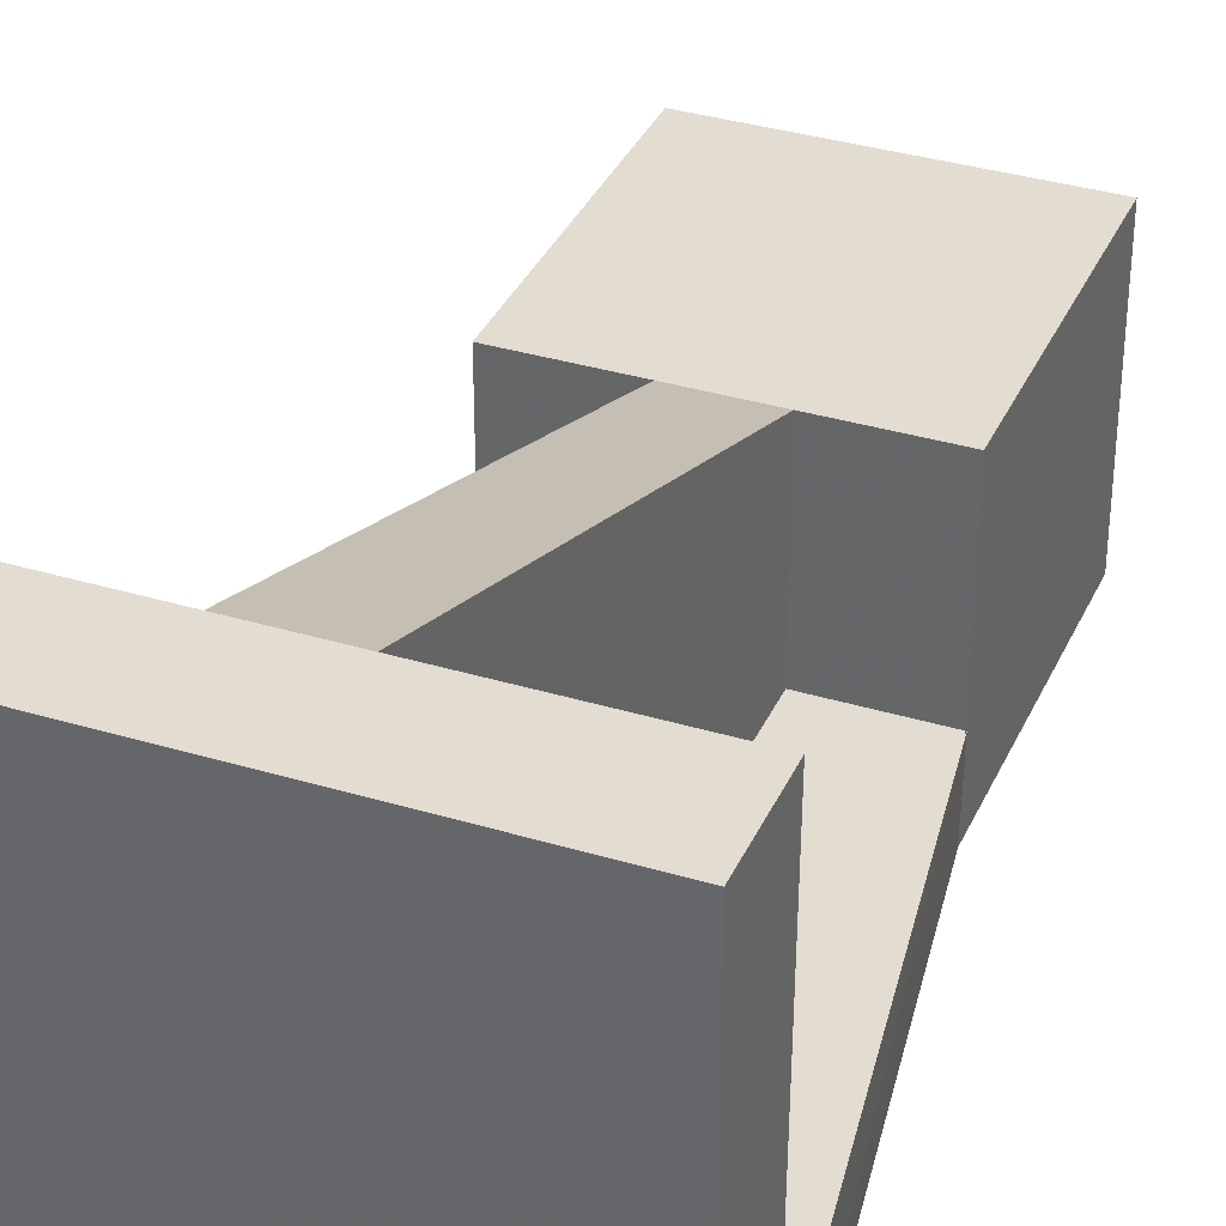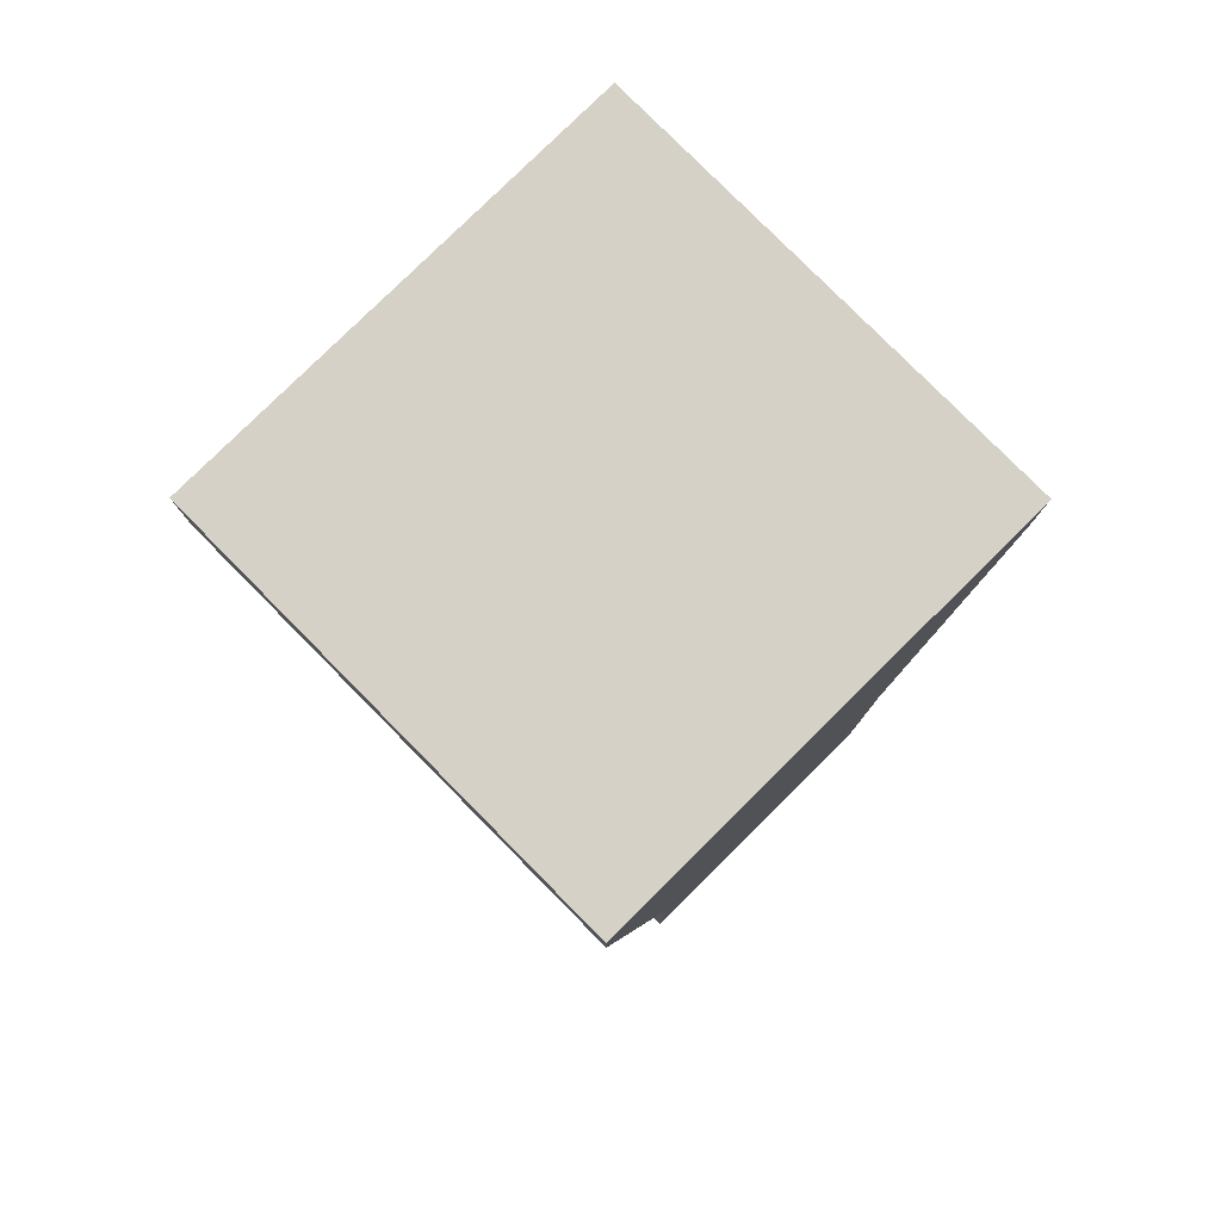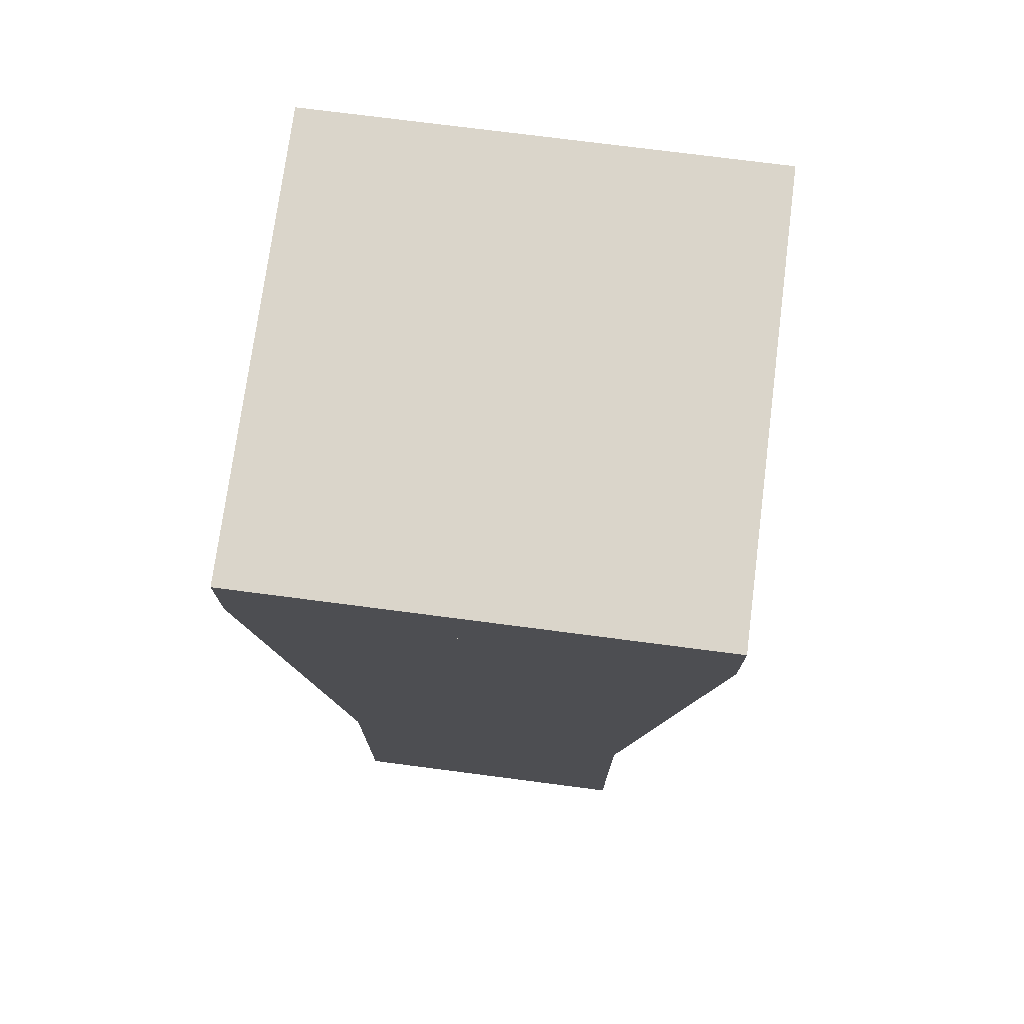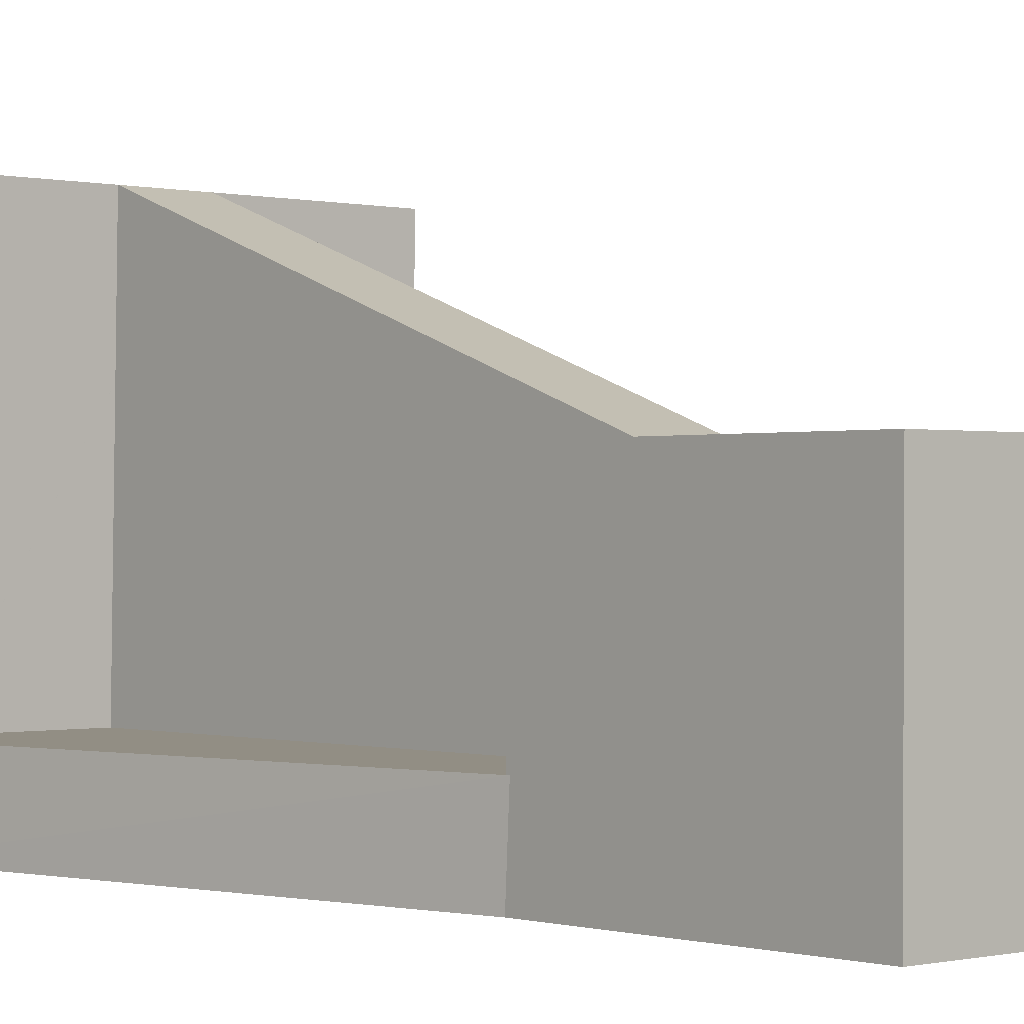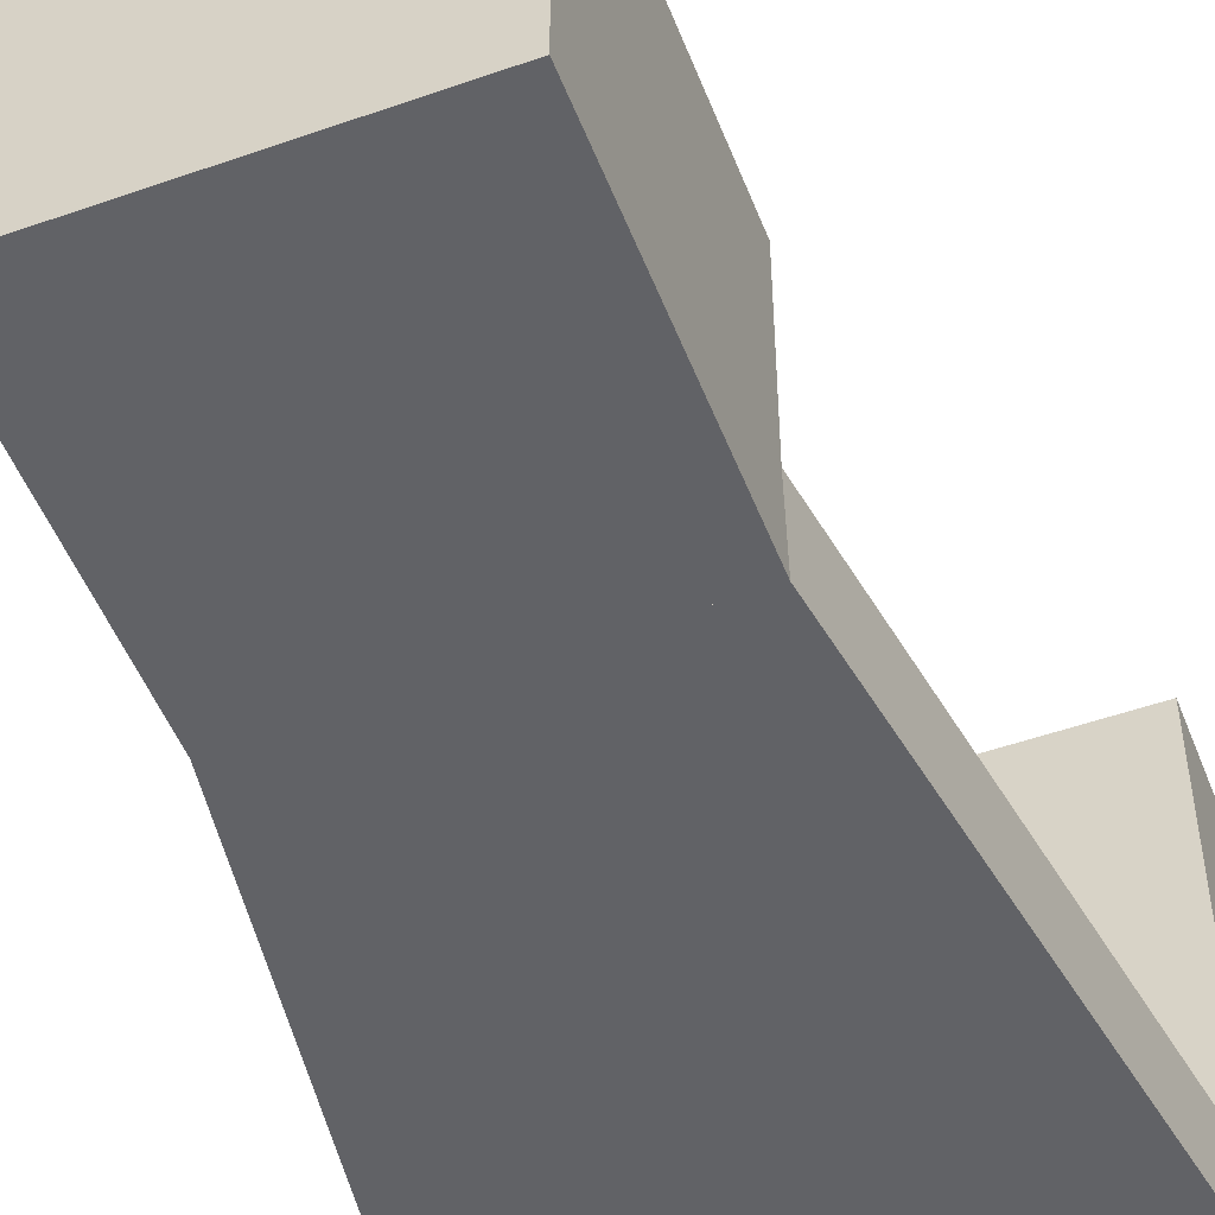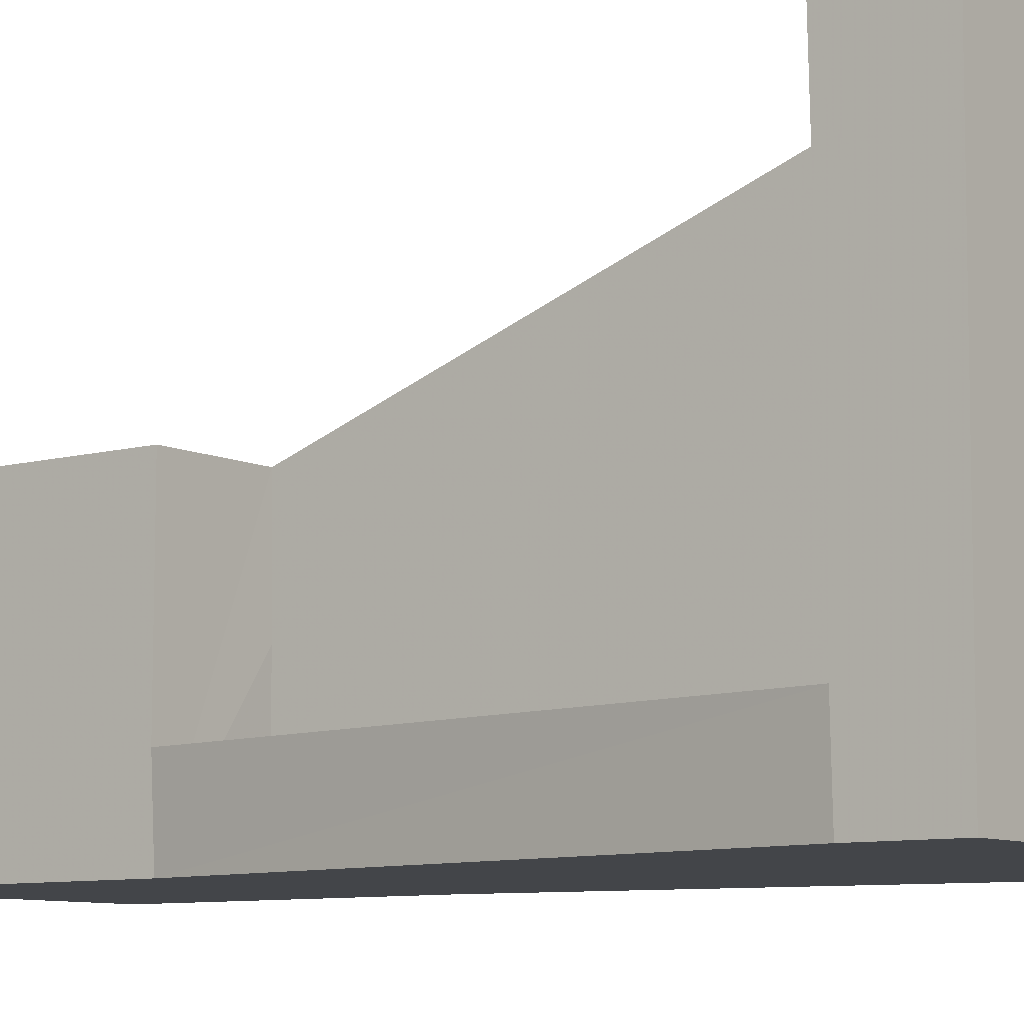
<metadata>
{"format":"obj","ext":"obj","renderer":"f3d","projection":"perspective","resolution":1024,"background":"white","views":[{"elev":35.1,"azim":21.9,"up":"+Y"},{"elev":79.6,"azim":-44.7,"up":"+Z"},{"elev":74.1,"azim":7.4,"up":"+Z"},{"elev":-0.3,"azim":138.1,"up":"+Y"},{"elev":-50.7,"azim":-159.0,"up":"+Y"},{"elev":-8.6,"azim":-52.9,"up":"+Y"}]}
</metadata>
<code>
v 0.4139 0.08736 0.3215
v 0.5039 0.08736 0.9105
v 0.5039 0 0.9099
v 0.5039 0 0.999
v 0.4139 0 0.326
v 0.4139 0 0.001553
v 0 0.08736 0.9105
v 0.0884 0.08736 0.3215
v 0.0884 0 0.001553
v 0.0884 0 0.326
v 0 0 0.9099
v 0 0 0.999
v 0.2959 0.2925 0.3222
v 0.4139 0.2925 0.3222
v 0.4139 0.2925 0
v 0.2959 0.08736 0.9105
v 0.2959 0.08736 0.3215
v 0.0884 0.2925 0
v 0.0884 0.2925 0.3222
v 0.207 0.2925 0.3222
v 0.207 0.08736 0.3215
v 0.207 0.08736 0.9105
v 0.2959 0.4996 0.8989
v 0.5039 0.4996 0.8989
v 0.5039 0.4996 1
v 0.207 0.4996 0.8989
v 0 0.4996 0.8989
v 0 0.4996 1
f 8 21 22 7
f 13 20 26 23
f 6 5 10 9
f 18 19 14 15
f 10 5 3 11
f 16 17 1 2
f 11 3 4 12
f 28 25 24 27
f 3 5 1 2
f 10 8 21 20 13 17 1 5
f 14 1 17 13
f 3 2 16 23 26 22 7 11
f 3 2 16 23 27 11
f 24 2 3
f 16 2 24 23
f 11 3 24 26 22 7
f 11 3 24 27
f 12 4 25 28
f 18 15 6 9
f 10 11 7 8
f 11 7 27
f 26 27 7 22
f 20 21 8 19
f 16 17 13 23
f 26 20 21 22
f 5 1 14 15 6
f 9 18 19 8 10
f 25 4 3 24
f 27 11 12 28

</code>
